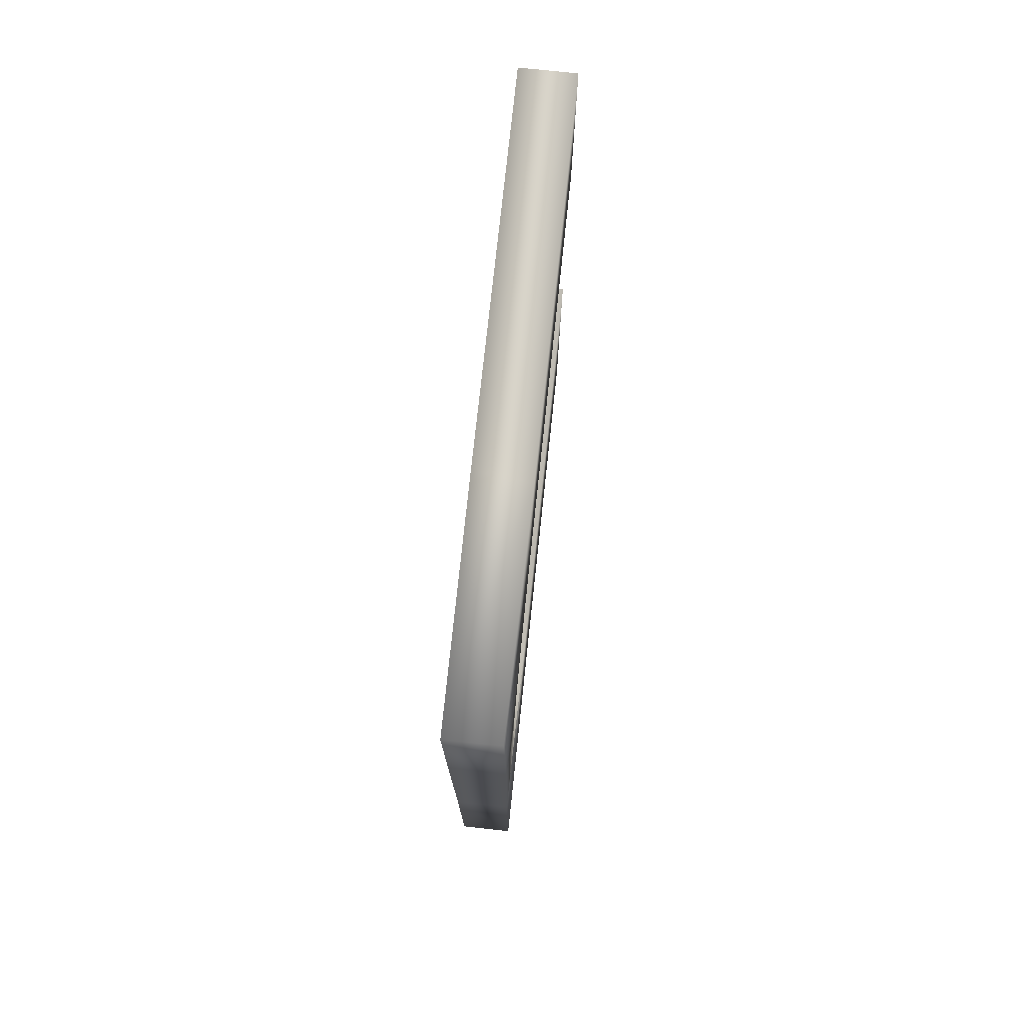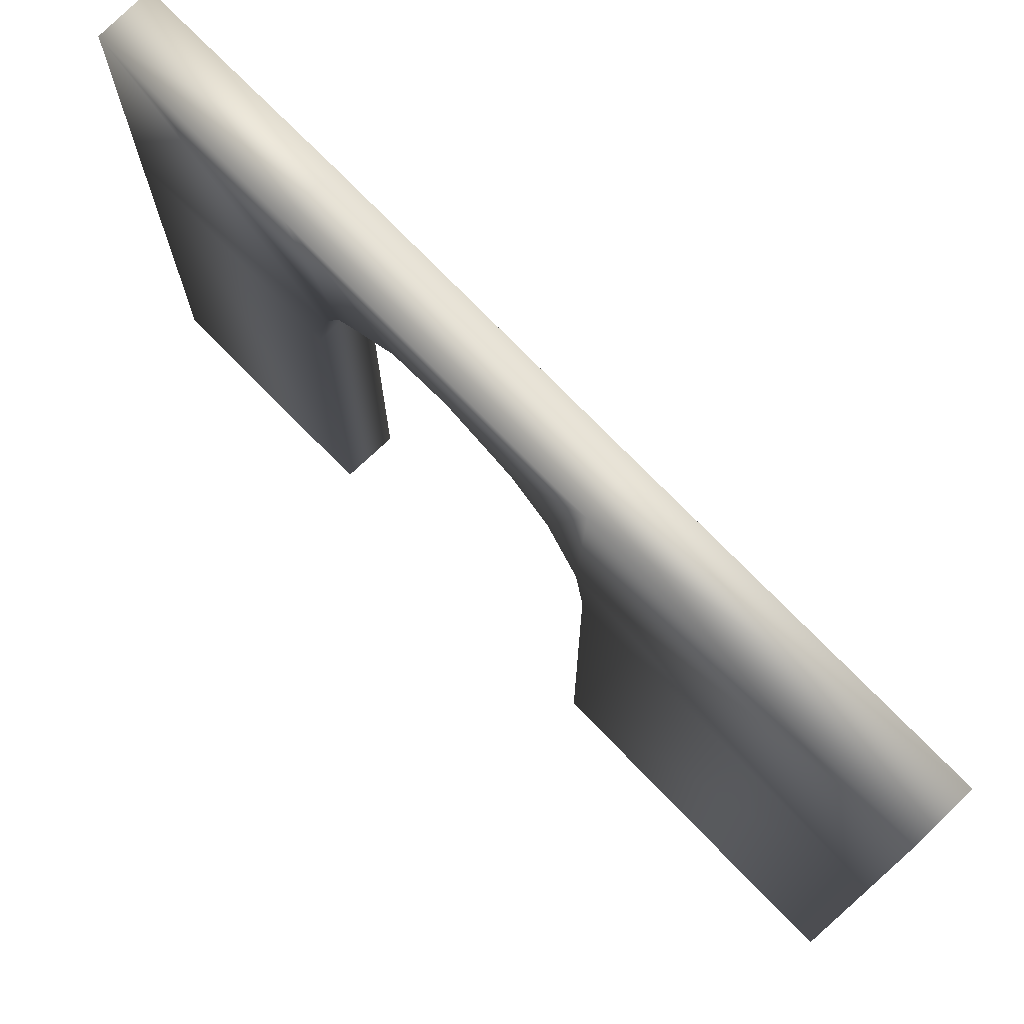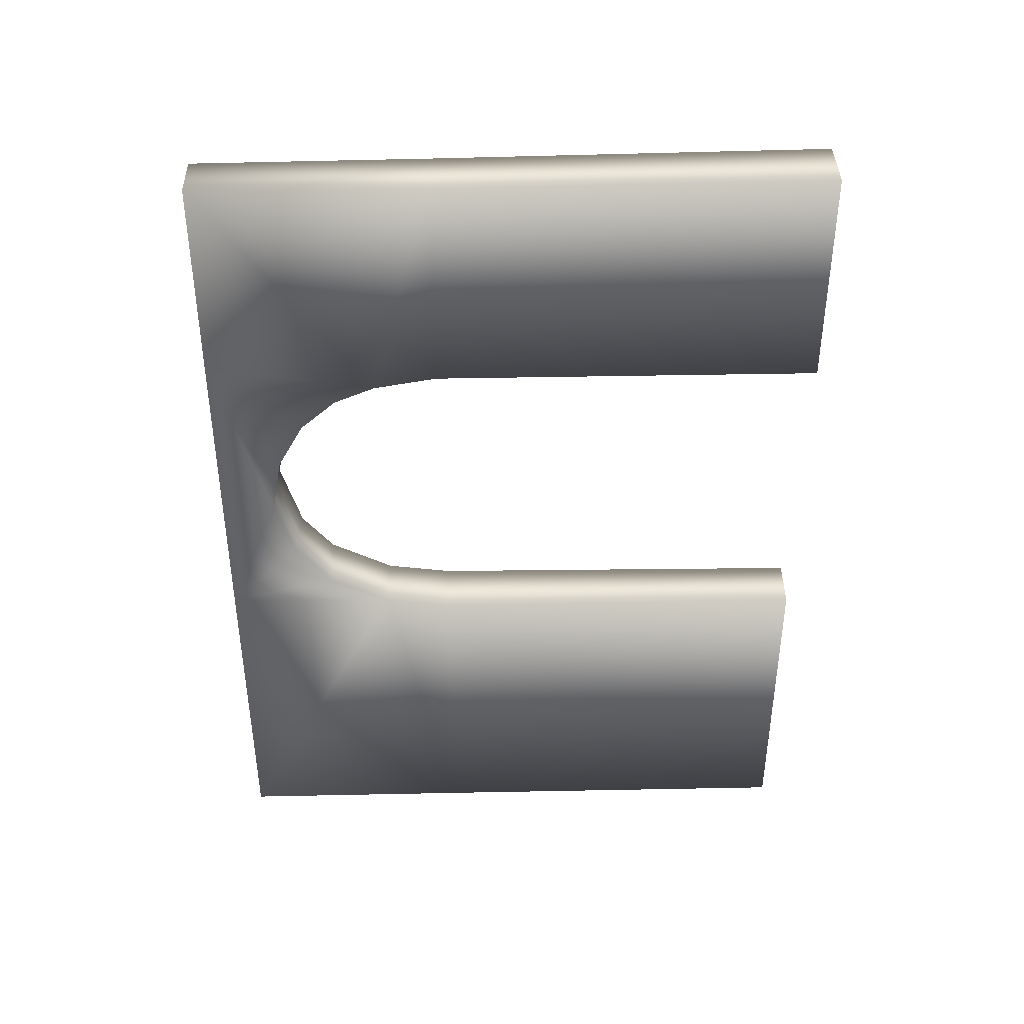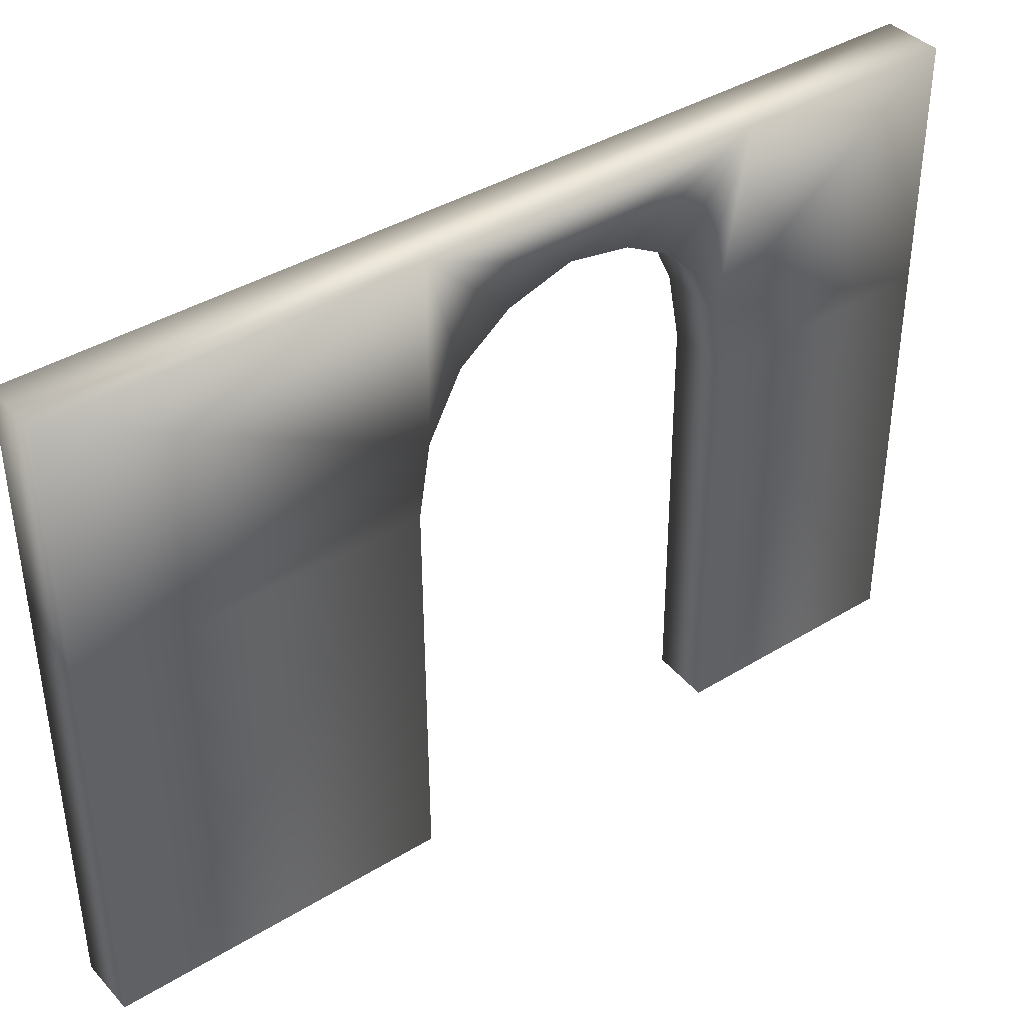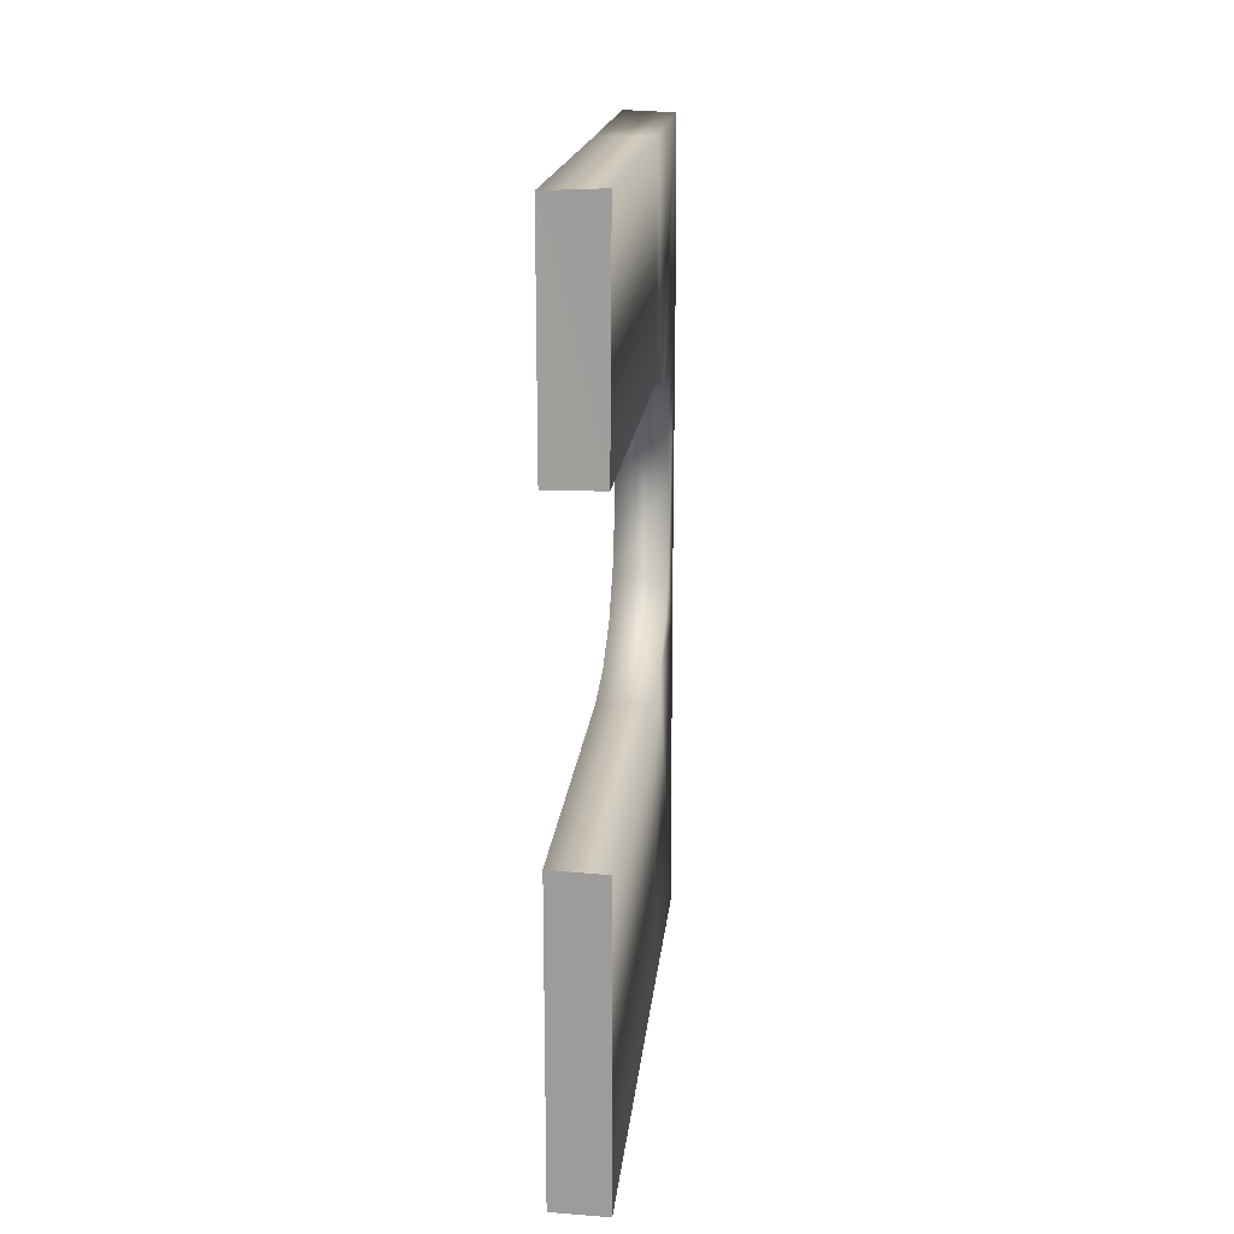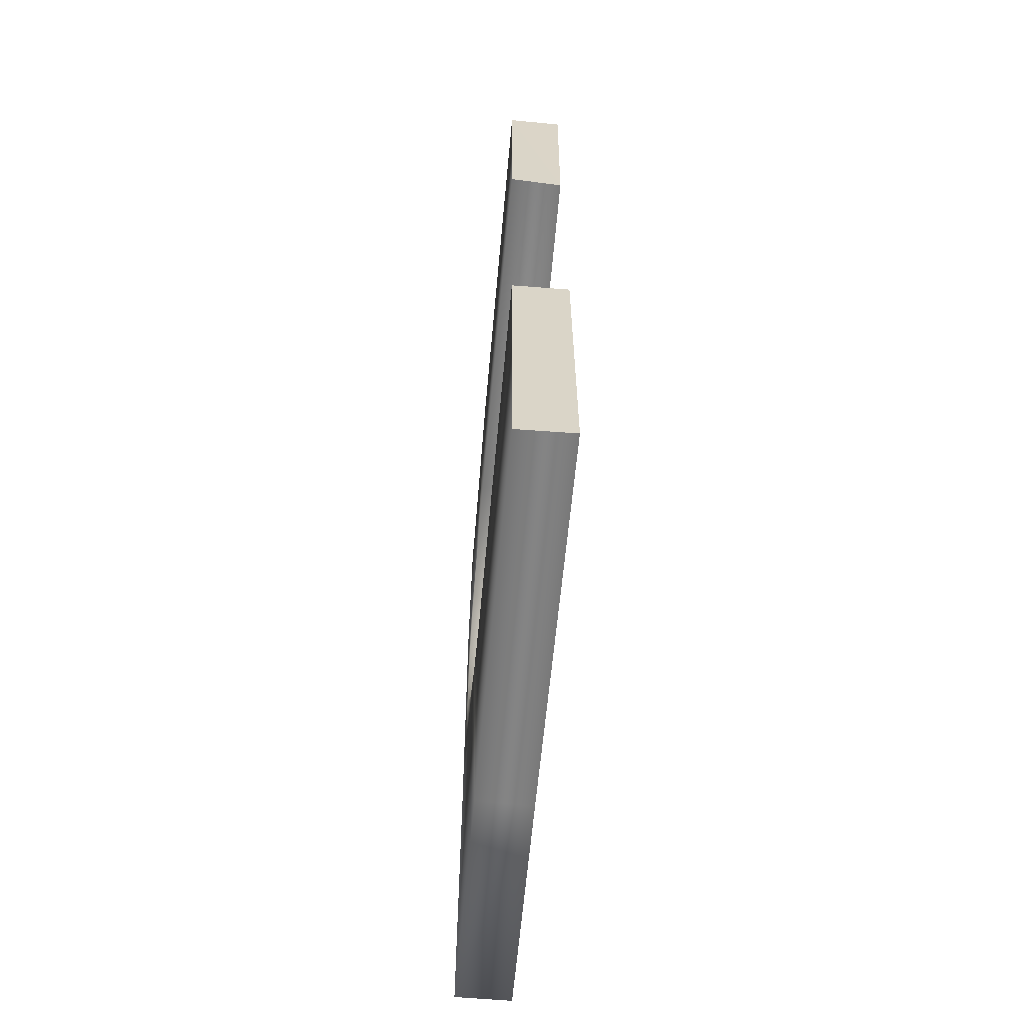
<metadata>
{"format":"obj","ext":"obj","renderer":"f3d","projection":"perspective","resolution":1024,"background":"white","views":[{"elev":75.5,"azim":-173.9,"up":"+Z"},{"elev":73.9,"azim":136.0,"up":"+Y"},{"elev":40.0,"azim":-91.4,"up":"+Z"},{"elev":40.3,"azim":-126.8,"up":"+Y"},{"elev":18.3,"azim":5.8,"up":"+Z"},{"elev":-61.4,"azim":-5.2,"up":"+Z"}]}
</metadata>
<code>
v  810.5 2395 -7698
v  808.7 2004 -8021
v  808.7 1850 -7885
v  808.7 1675 -7811
v  817.1 2395 -6824
v  808.7 2120 -8230
v  808.7 2161 -8473
v  811.6 2395 -9050
v  808.7 2081 -8727
v  808.7 1924 -8925
v  808.7 1667 -9058
v  808.7 2392 -1.045e+04
v  809.6 1371 -1.045e+04
v  808.7 1375 -9105
v  808.7 -244.2 -1.045e+04
v  808.7 -244.2 -9101
v  808.7 1404 -7764
v  808.7 1419 -6827
v  808.7 -251 -6812
v  808.8 -251.5 -7764
v  1048 1393 -6825
v  1047 -246.3 -6802
v  1040 -241.7 -7765
v  1046 1418 -7776
v  1046 -249.9 -9108
v  1045 1380 -9092
v  1047 1377 -1.045e+04
v  1046 -249.8 -1.045e+04
v  1049 1661 -9055
v  1049 2391 -1.045e+04
v  1049 1930 -8913
v  1044 2396 -9073
v  1049 2065 -8746
v  1049 2152 -8447
v  1041 2089 -8189
v  1047 2392 -7707
v  1049 1991 -8023
v  1038 1854 -7904
v  1045 2396 -6833
v  1045 1701 -7829
o H_WallDoor002
g H_WallDoor002
f 1 2 3
f 4 5 1 3
f 1 6 2
f 7 6 1 8
f 9 7 8
f 10 9 8
f 11 10 8 12
f 13 14 11 12
f 14 13 15 16
f 4 17 18 5
f 19 18 17 20
f 21 18 19 22
f 23 24 21 22
f 23 20 19
f 19 22 23
f 17 24 23 20
f 14 16 25 26
f 27 26 25 28
f 15 16 25
f 25 28 15
f 27 28 15 13
f 11 14 26 29
f 29 26 27 30
f 27 13 12 30
f 10 11 29 31
f 12 8 32 30
f 33 9 10 31
f 33 31 32
f 9 33 34 7
f 34 33 32
f 29 30 32 31
f 6 7 34 35
f 34 32 36 35
f 8 1 36 32
f 2 6 35 37
f 37 35 36
f 2 37 38 3
f 1 5 39 36
f 24 17 4 40
f 21 24 40 39
f 3 38 40 4
f 40 38 39
f 39 5 18 21
f 38 37 36 39

</code>
